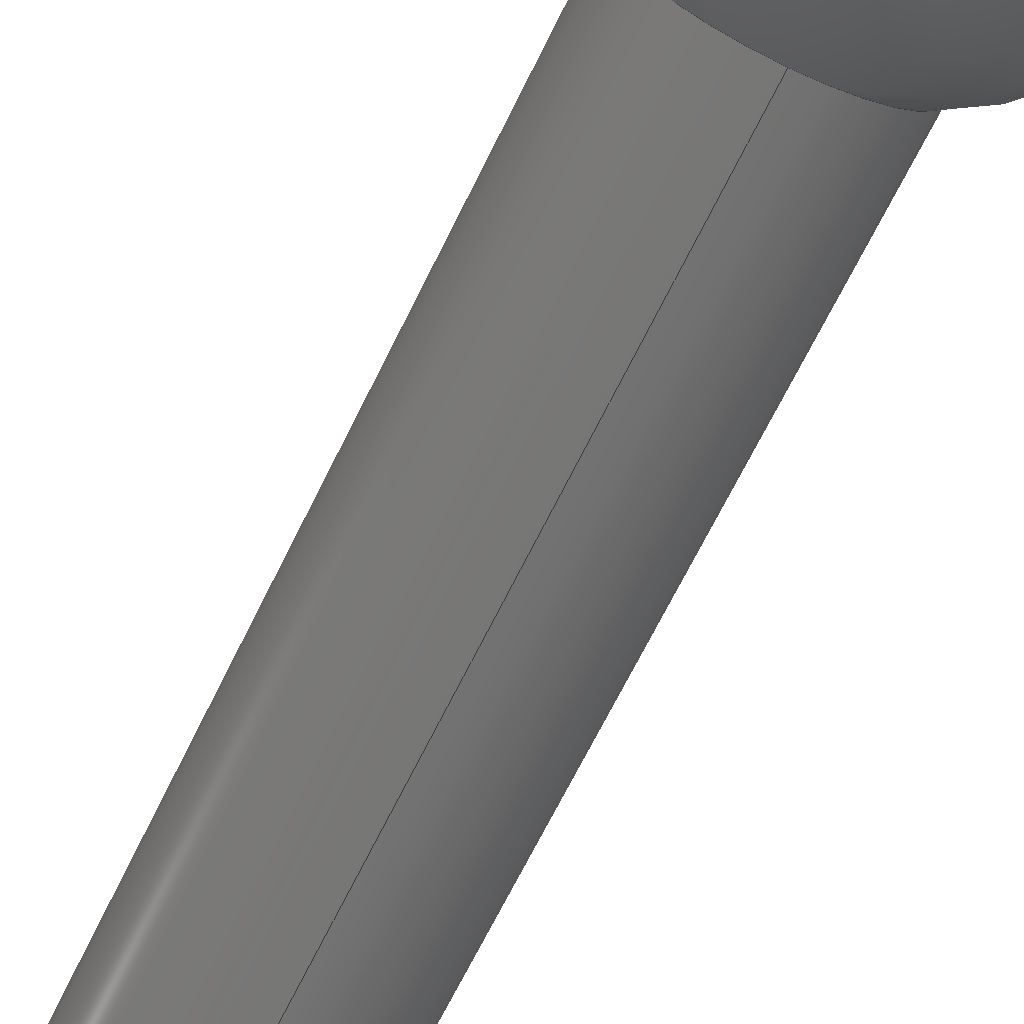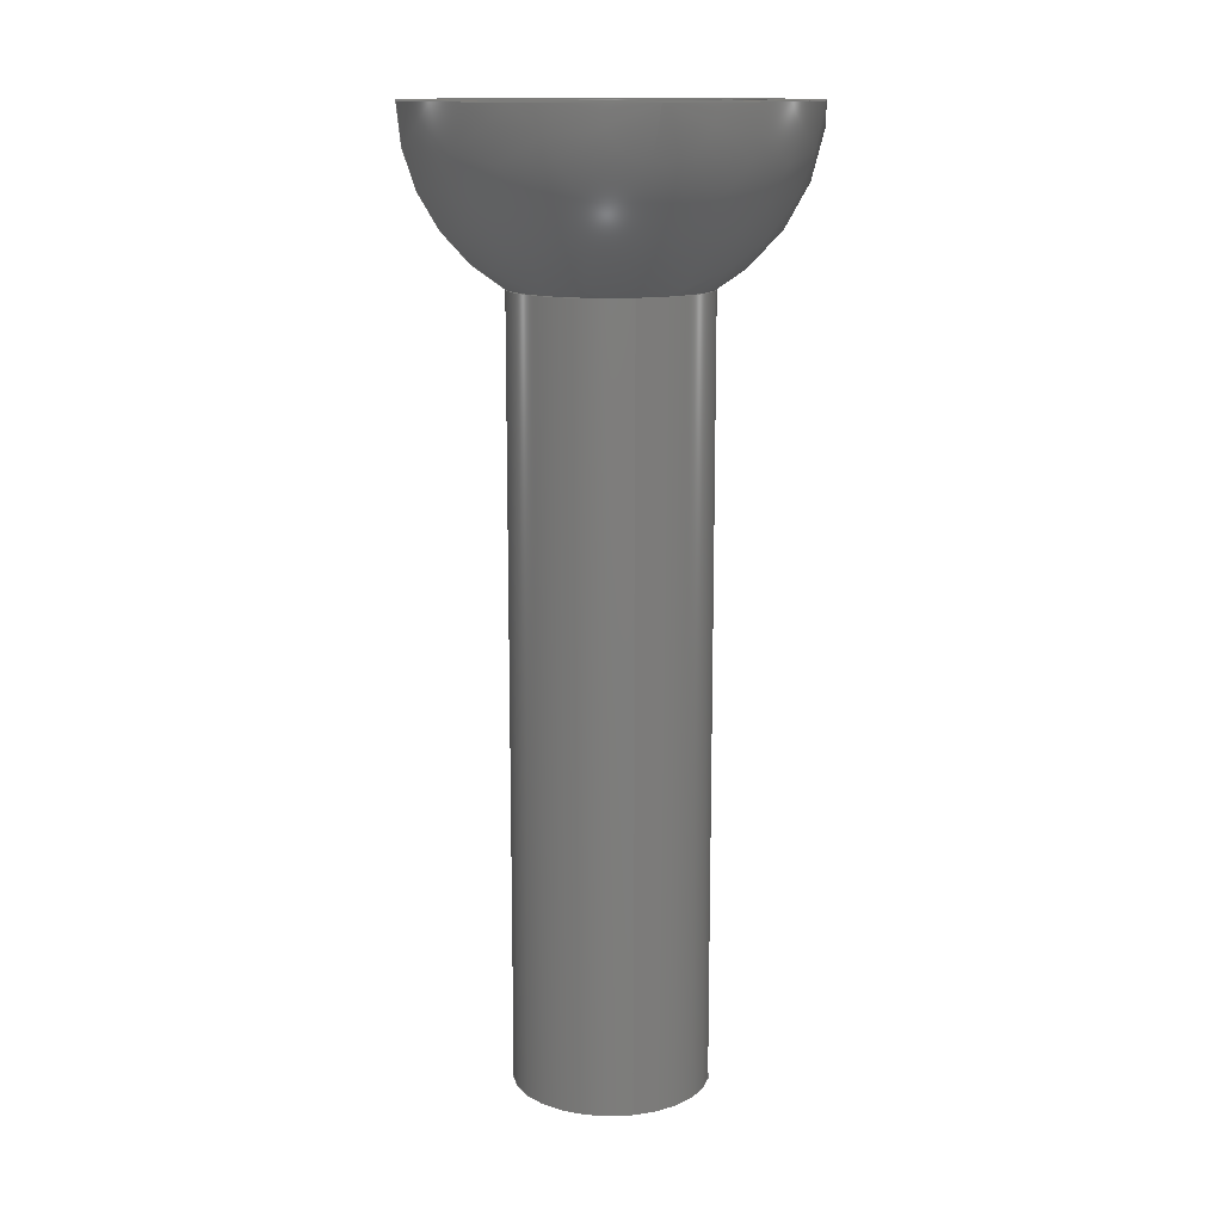
<metadata>
{"format":"step","ext":"step","renderer":"f3d","projection":"perspective","resolution":1024,"background":"white","views":[{"elev":-67.3,"azim":154.0,"up":"+Z"},{"elev":13.4,"azim":-12.5,"up":"+Y"}]}
</metadata>
<code>
ISO-10303-21;
DATA;
#1 = DIRECTION ( 'NONE',  ( 0, 0, -1 ) ) ;
#2 = DIRECTION ( 'NONE',  ( 0, 0, 1 ) ) ;
#3 = DIRECTION ( 'NONE',  ( -0, 1, -0 ) ) ;
#4 = APPROVAL_PERSON_ORGANIZATION ( #299, #82, #105 ) ;
#5 = FACE_OUTER_BOUND ( 'NONE', #185, .T. ) ;
#6 = CC_DESIGN_DATE_AND_TIME_ASSIGNMENT ( #252, #224, ( #145 ) ) ;
#7 = APPROVAL_ROLE ( '' ) ;
#8 = ORIENTED_EDGE ( 'NONE', *, *, #137, .F. ) ;
#9 = DIMENSIONAL_EXPONENTS ( 1, 0, 0, 0, 0, 0, 0 ) ;
#10 = EDGE_CURVE ( 'NONE', #39, #142, #23, .T. ) ;
#11 = AXIS2_PLACEMENT_3D ( 'NONE', #200, #207, #55 ) ;
#12 = APPLICATION_PROTOCOL_DEFINITION ( 'international standard', 'config_control_design', 1994, #124 ) ;
#13 = CALENDAR_DATE ( 2025, 25, 2 ) ;
#14 = AXIS2_PLACEMENT_3D ( 'NONE', #223, #261, #305 ) ;
#15 = EDGE_CURVE ( 'NONE', #39, #138, #21, .T. ) ;
#16 = ORIENTED_EDGE ( 'NONE', *, *, #263, .T. ) ;
#17 = DIRECTION ( 'NONE',  ( 0, 0, 1 ) ) ;
#18 = VERTEX_POINT ( 'NONE', #284 ) ;
#19 = ORIENTED_EDGE ( 'NONE', *, *, #109, .F. ) ;
#20 = DIRECTION ( 'NONE',  ( 0, 0, 1 ) ) ;
#21 = CIRCLE ( 'NONE', #101, 0.2 ) ;
#22 = DIRECTION ( 'NONE',  ( 0, -1, 0 ) ) ;
#23 = CIRCLE ( 'NONE', #157, 0.2 ) ;
#24 = CARTESIAN_POINT ( 'NONE',  ( 0.1506, -0.598, 0 ) ) ;
#25 = CC_DESIGN_APPROVAL ( #120, ( #145 ) ) ;
#26 = DIRECTION ( 'NONE',  ( 0, -1, 0 ) ) ;
#27 = CARTESIAN_POINT ( 'NONE',  ( 0, -0.598, 0 ) ) ;
#28 = CARTESIAN_POINT ( 'NONE',  ( 1.225e-17, -0.7712, -0.1 ) ) ;
#29 = SECURITY_CLASSIFICATION ( '', '', #164 ) ;
#30 = LENGTH_MEASURE_WITH_UNIT ( LENGTH_MEASURE( 0.0254 ), #183 );
#31 = DIRECTION ( 'NONE',  ( 0, 0, 1 ) ) ;
#32 = ADVANCED_FACE ( 'NONE', ( #166 ), #37, .F. ) ;
#33 = CC_DESIGN_SECURITY_CLASSIFICATION ( #29, ( #242 ) ) ;
#34 = DIRECTION ( 'NONE',  ( 0, 0, -1 ) ) ;
#35 = DESIGN_CONTEXT ( 'detailed design', #124, 'design' ) ;
#36 = AXIS2_PLACEMENT_3D ( 'NONE', #127, #249, #130 ) ;
#37 = SPHERICAL_SURFACE ( 'NONE', #126, 0.1506 ) ;
#38 = EDGE_LOOP ( 'NONE', ( #115, #98, #54, #168, #111 ) ) ;
#39 = VERTEX_POINT ( 'NONE', #239 ) ;
#40 =( GEOMETRIC_REPRESENTATION_CONTEXT ( 3 ) GLOBAL_UNCERTAINTY_ASSIGNED_CONTEXT ( ( #116 ) ) GLOBAL_UNIT_ASSIGNED_CONTEXT ( ( #100, #271, #76 ) ) REPRESENTATION_CONTEXT ( 'NONE', 'WORKASPACE' ) );
#41 = DIRECTION ( 'NONE',  ( 0, 0, -1 ) ) ;
#42 = ORIENTED_EDGE ( 'NONE', *, *, #278, .F. ) ;
#43 = CC_DESIGN_PERSON_AND_ORGANIZATION_ASSIGNMENT ( #153, #88, ( #242 ) ) ;
#44 = DIRECTION ( 'NONE',  ( 0, 0, 1 ) ) ;
#45 = CC_DESIGN_APPROVAL ( #82, ( #29 ) ) ;
#46 = FACE_BOUND ( 'NONE', #215, .T. ) ;
#47 = DIRECTION ( 'NONE',  ( -1, 0, 0 ) ) ;
#48 = ADVANCED_FACE ( 'NONE', ( #234 ), #66, .F. ) ;
#49 = DIRECTION ( 'NONE',  ( -1, 0, 0 ) ) ;
#50 = ORGANIZATION ( 'UNSPECIFIED', 'UNSPECIFIED', '' ) ;
#51 = DATE_AND_TIME ( #102, #289 ) ;
#52 = DIRECTION ( 'NONE',  ( -0, -1, -0 ) ) ;
#53 = EDGE_CURVE ( 'NONE', #139, #213, #253, .T. ) ;
#54 = ORIENTED_EDGE ( 'NONE', *, *, #67, .T. ) ;
#55 = DIRECTION ( 'NONE',  ( 1, 0, 0 ) ) ;
#56 = CIRCLE ( 'NONE', #254, 0.1 ) ;
#57 = COORDINATED_UNIVERSAL_TIME_OFFSET ( 6, 0, .BEHIND. ) ;
#58 = EDGE_LOOP ( 'NONE', ( #182, #212, #260 ) ) ;
#59 = ADVANCED_FACE ( 'NONE', ( #84 ), #187, .T. ) ;
#60 = ORIENTED_EDGE ( 'NONE', *, *, #15, .T. ) ;
#61 = CC_DESIGN_PERSON_AND_ORGANIZATION_ASSIGNMENT ( #206, #181, ( #145 ) ) ;
#62 = CARTESIAN_POINT ( 'NONE',  ( 0, -0.598, 0 ) ) ;
#63 = ORIENTED_EDGE ( 'NONE', *, *, #53, .F. ) ;
#64 = DATE_AND_TIME ( #231, #146 ) ;
#65 = DIRECTION ( 'NONE',  ( -1.225e-16, 0, -1 ) ) ;
#66 = SPHERICAL_SURFACE ( 'NONE', #201, 0.1506 ) ;
#67 = EDGE_CURVE ( 'NONE', #142, #202, #73, .T. ) ;
#68 = DIRECTION ( 'NONE',  ( 0, 0, -1 ) ) ;
#69 = CARTESIAN_POINT ( 'NONE',  ( 0, -1.571, 0.1 ) ) ;
#70 = DIRECTION ( 'NONE',  ( -0, -0, -1 ) ) ;
#71 = CARTESIAN_POINT ( 'NONE',  ( -0.2, -0.598, 0 ) ) ;
#72 = APPROVAL_STATUS ( 'not_yet_approved' ) ;
#73 = CIRCLE ( 'NONE', #188, 0.2 ) ;
#74 = EDGE_LOOP ( 'NONE', ( #86, #258, #16, #304, #77 ) ) ;
#75 = EDGE_CURVE ( 'NONE', #106, #281, #136, .T. ) ;
#76 =( NAMED_UNIT ( * ) SI_UNIT ( $, .STERADIAN. ) SOLID_ANGLE_UNIT ( ) );
#77 = ORIENTED_EDGE ( 'NONE', *, *, #129, .T. ) ;
#78 = MECHANICAL_CONTEXT ( 'NONE', #131, 'mechanical' ) ;
#79 = ADVANCED_FACE ( 'NONE', ( #143 ), #174, .T. ) ;
#80 = AXIS2_PLACEMENT_3D ( 'NONE', #241, #144, #49 ) ;
#81 = ORIENTED_EDGE ( 'NONE', *, *, #220, .T. ) ;
#82 = APPROVAL ( #113, 'UNSPECIFIED' ) ;
#83 = DATE_TIME_ROLE ( 'classification_date' ) ;
#84 = FACE_OUTER_BOUND ( 'NONE', #280, .T. ) ;
#85 = AXIS2_PLACEMENT_3D ( 'NONE', #147, #123, #173 ) ;
#86 = ORIENTED_EDGE ( 'NONE', *, *, #303, .F. ) ;
#87 = ORIENTED_EDGE ( 'NONE', *, *, #278, .T. ) ;
#88 = PERSON_AND_ORGANIZATION_ROLE ( 'creator' ) ;
#89 = CARTESIAN_POINT ( 'NONE',  ( 0, -1.571, 0 ) ) ;
#90 = CIRCLE ( 'NONE', #167, 0.1 ) ;
#91 = PLANE ( 'NONE',  #176 ) ;
#92 = LINE ( 'NONE', #69, #197 ) ;
#93 = DIRECTION ( 'NONE',  ( 0, 0, 1 ) ) ;
#94 = AXIS2_PLACEMENT_3D ( 'NONE', #221, #243, #1 ) ;
#95 = CARTESIAN_POINT ( 'NONE',  ( 0, -0.598, 0 ) ) ;
#96 = CARTESIAN_POINT ( 'NONE',  ( 0, -0.7712, 0 ) ) ;
#97 = AXIS2_PLACEMENT_3D ( 'NONE', #265, #3, #93 ) ;
#98 = ORIENTED_EDGE ( 'NONE', *, *, #10, .T. ) ;
#99 = PERSON ( 'UNSPECIFIED', 'UNSPECIFIED', 'UNSPECIFIED', ('UNSPECIFIED'), ('UNSPECIFIED'), ('UNSPECIFIED') ) ;
#100 =( CONVERSION_BASED_UNIT ( 'INCH', #30 ) LENGTH_UNIT ( ) NAMED_UNIT ( #9 ) );
#101 = AXIS2_PLACEMENT_3D ( 'NONE', #277, #65, #255 ) ;
#102 = CALENDAR_DATE ( 2025, 25, 2 ) ;
#103 = LINE ( 'NONE', #227, #150 ) ;
#104 = CIRCLE ( 'NONE', #238, 0.1 ) ;
#105 = APPROVAL_ROLE ( '' ) ;
#106 = VERTEX_POINT ( 'NONE', #287 ) ;
#107 = DATE_AND_TIME ( #184, #141 ) ;
#108 = CARTESIAN_POINT ( 'NONE',  ( 0, -0.598, 0 ) ) ;
#109 = EDGE_CURVE ( 'NONE', #106, #18, #128, .T. ) ;
#110 = SHAPE_DEFINITION_REPRESENTATION ( #230, #163 ) ;
#111 = ORIENTED_EDGE ( 'NONE', *, *, #220, .F. ) ;
#112 = AXIS2_PLACEMENT_3D ( 'NONE', #95, #70, #290 ) ;
#113 = APPROVAL_STATUS ( 'not_yet_approved' ) ;
#114 = ORIENTED_EDGE ( 'NONE', *, *, #75, .T. ) ;
#115 = ORIENTED_EDGE ( 'NONE', *, *, #15, .F. ) ;
#116 = UNCERTAINTY_MEASURE_WITH_UNIT (LENGTH_MEASURE( 1e-05 ), #100, 'distance_accuracy_value', 'NONE');
#117 = DIRECTION ( 'NONE',  ( -0, 1, 0 ) ) ;
#118 = AXIS2_PLACEMENT_3D ( 'NONE', #294, #250, #31 ) ;
#119 = DIRECTION ( 'NONE',  ( 0, 1, 0 ) ) ;
#120 = APPROVAL ( #72, 'UNSPECIFIED' ) ;
#121 = AXIS2_PLACEMENT_3D ( 'NONE', #89, #300, #233 ) ;
#122 = DIRECTION ( 'NONE',  ( 0, 0, 1 ) ) ;
#123 = DIRECTION ( 'NONE',  ( -0, -1, -0 ) ) ;
#124 = APPLICATION_CONTEXT ( 'configuration controlled 3d designs of mechanical parts and assemblies' ) ;
#125 = APPLICATION_PROTOCOL_DEFINITION ( 'international standard', 'config_control_design', 1994, #131 ) ;
#126 = AXIS2_PLACEMENT_3D ( 'NONE', #297, #20, #191 ) ;
#127 = CARTESIAN_POINT ( 'NONE',  ( 0, -1.571, 0 ) ) ;
#128 = CIRCLE ( 'NONE', #14, 0.1506 ) ;
#129 = EDGE_CURVE ( 'NONE', #202, #210, #90, .T. ) ;
#130 = DIRECTION ( 'NONE',  ( 0, 0, 1 ) ) ;
#131 = APPLICATION_CONTEXT ( 'configuration controlled 3d designs of mechanical parts and assemblies' ) ;
#132 = PERSON_AND_ORGANIZATION ( #99, #50 ) ;
#133 = ORIENTED_EDGE ( 'NONE', *, *, #208, .T. ) ;
#134 = PERSON_AND_ORGANIZATION ( #99, #50 ) ;
#135 = ORIENTED_EDGE ( 'NONE', *, *, #303, .T. ) ;
#136 = CIRCLE ( 'NONE', #85, 0.1506 ) ;
#137 = EDGE_CURVE ( 'NONE', #213, #139, #203, .T. ) ;
#138 = VERTEX_POINT ( 'NONE', #148 ) ;
#139 = VERTEX_POINT ( 'NONE', #291 ) ;
#140 = EDGE_LOOP ( 'NONE', ( #274, #60, #156, #293, #165 ) ) ;
#141 = LOCAL_TIME ( 13, 36, 36, #235 ) ;
#142 = VERTEX_POINT ( 'NONE', #71 ) ;
#143 = FACE_OUTER_BOUND ( 'NONE', #38, .T. ) ;
#144 = DIRECTION ( 'NONE',  ( -0, -0, -1 ) ) ;
#145 = PRODUCT_DEFINITION ( 'UNKNOWN', '', #242, #35 ) ;
#146 = LOCAL_TIME ( 13, 36, 36, #186 ) ;
#147 = CARTESIAN_POINT ( 'NONE',  ( 0, -0.598, 0 ) ) ;
#148 = CARTESIAN_POINT ( 'NONE',  ( 0.1, -0.7712, -1.837e-17 ) ) ;
#149 = DIRECTION ( 'NONE',  ( -0, 0, 1 ) ) ;
#150 = VECTOR ( 'NONE', #296, 39.37 ) ;
#151 = APPROVAL_DATE_TIME ( #51, #120 ) ;
#152 = APPROVAL_ROLE ( '' ) ;
#153 = PERSON_AND_ORGANIZATION ( #99, #50 ) ;
#154 = CARTESIAN_POINT ( 'NONE',  ( 0.1506, -0.598, 0 ) ) ;
#155 = COORDINATED_UNIVERSAL_TIME_OFFSET ( 6, 0, .BEHIND. ) ;
#156 = ORIENTED_EDGE ( 'NONE', *, *, #208, .F. ) ;
#157 = AXIS2_PLACEMENT_3D ( 'NONE', #108, #282, #41 ) ;
#158 = PERSON_AND_ORGANIZATION_ROLE ( 'design_supplier' ) ;
#159 = APPROVAL ( #229, 'UNSPECIFIED' ) ;
#160 = CLOSED_SHELL ( 'NONE', ( #59, #244, #32, #48, #79, #251, #270, #225 ) ) ;
#161 = VERTEX_POINT ( 'NONE', #246 ) ;
#162 = CARTESIAN_POINT ( 'NONE',  ( 0, -1.571, 0 ) ) ;
#163 = ADVANCED_BREP_SHAPE_REPRESENTATION ( 'Spherical joint bottom -002_Default_sldprt', ( #272, #11 ), #40 ) ;
#164 = SECURITY_CLASSIFICATION_LEVEL ( 'unclassified' ) ;
#165 = ORIENTED_EDGE ( 'NONE', *, *, #67, .F. ) ;
#166 = FACE_OUTER_BOUND ( 'NONE', #58, .T. ) ;
#167 = AXIS2_PLACEMENT_3D ( 'NONE', #96, #22, #2 ) ;
#168 = ORIENTED_EDGE ( 'NONE', *, *, #298, .F. ) ;
#169 = CARTESIAN_POINT ( 'NONE',  ( 0, -0.598, 0 ) ) ;
#170 = EDGE_CURVE ( 'NONE', #281, #18, #264, .T. ) ;
#171 = DIRECTION ( 'NONE',  ( 0, 1, 0 ) ) ;
#172 = APPROVAL_PERSON_ORGANIZATION ( #177, #120, #7 ) ;
#173 = DIRECTION ( 'NONE',  ( 0, 0, -1 ) ) ;
#174 = SPHERICAL_SURFACE ( 'NONE', #112, 0.2 ) ;
#175 = CARTESIAN_POINT ( 'NONE',  ( -0.1, -0.7712, 0 ) ) ;
#176 = AXIS2_PLACEMENT_3D ( 'NONE', #24, #119, #218 ) ;
#177 = PERSON_AND_ORGANIZATION ( #99, #50 ) ;
#178 = CC_DESIGN_PERSON_AND_ORGANIZATION_ASSIGNMENT ( #180, #292, ( #266 ) ) ;
#179 = APPROVAL_DATE_TIME ( #204, #159 ) ;
#180 = PERSON_AND_ORGANIZATION ( #99, #50 ) ;
#181 = PERSON_AND_ORGANIZATION_ROLE ( 'creator' ) ;
#182 = ORIENTED_EDGE ( 'NONE', *, *, #75, .F. ) ;
#183 =( LENGTH_UNIT ( ) NAMED_UNIT ( * ) SI_UNIT ( $, .METRE. ) );
#184 = CALENDAR_DATE ( 2025, 25, 2 ) ;
#185 = EDGE_LOOP ( 'NONE', ( #8, #63 ) ) ;
#186 = COORDINATED_UNIVERSAL_TIME_OFFSET ( 6, 0, .BEHIND. ) ;
#187 = CYLINDRICAL_SURFACE ( 'NONE', #226, 0.1 ) ;
#188 = AXIS2_PLACEMENT_3D ( 'NONE', #169, #149, #199 ) ;
#189 = EDGE_LOOP ( 'NONE', ( #190, #236 ) ) ;
#190 = ORIENTED_EDGE ( 'NONE', *, *, #248, .F. ) ;
#191 = DIRECTION ( 'NONE',  ( 1, 0, 0 ) ) ;
#192 = CIRCLE ( 'NONE', #301, 0.1506 ) ;
#193 = PLANE ( 'NONE',  #269 ) ;
#194 = CC_DESIGN_PERSON_AND_ORGANIZATION_ASSIGNMENT ( #134, #158, ( #242 ) ) ;
#195 = FACE_OUTER_BOUND ( 'NONE', #140, .T. ) ;
#196 = DIRECTION ( 'NONE',  ( 0, -1, 0 ) ) ;
#197 = VECTOR ( 'NONE', #171, 39.37 ) ;
#198 = FACE_OUTER_BOUND ( 'NONE', #189, .T. ) ;
#199 = DIRECTION ( 'NONE',  ( 1, 0, 0 ) ) ;
#200 = CARTESIAN_POINT ( 'NONE',  ( 0, 0, 0 ) ) ;
#201 = AXIS2_PLACEMENT_3D ( 'NONE', #62, #17, #211 ) ;
#202 = VERTEX_POINT ( 'NONE', #175 ) ;
#203 = CIRCLE ( 'NONE', #97, 0.1 ) ;
#204 = DATE_AND_TIME ( #273, #222 ) ;
#205 = ORIENTED_EDGE ( 'NONE', *, *, #170, .T. ) ;
#206 = PERSON_AND_ORGANIZATION ( #99, #50 ) ;
#207 = DIRECTION ( 'NONE',  ( 0, 0, 1 ) ) ;
#208 = EDGE_CURVE ( 'NONE', #210, #138, #104, .T. ) ;
#209 = PERSON_AND_ORGANIZATION ( #99, #50 ) ;
#210 = VERTEX_POINT ( 'NONE', #28 ) ;
#211 = DIRECTION ( 'NONE',  ( 1, 0, 0 ) ) ;
#212 = ORIENTED_EDGE ( 'NONE', *, *, #109, .T. ) ;
#213 = VERTEX_POINT ( 'NONE', #240 ) ;
#214 = APPROVAL_DATE_TIME ( #64, #82 ) ;
#215 = EDGE_LOOP ( 'NONE', ( #87, #114 ) ) ;
#216 = DIRECTION ( 'NONE',  ( 0, 0, 1 ) ) ;
#217 = CIRCLE ( 'NONE', #118, 0.1 ) ;
#218 = DIRECTION ( 'NONE',  ( 0, -0, 1 ) ) ;
#219 = CYLINDRICAL_SURFACE ( 'NONE', #36, 0.1 ) ;
#220 = EDGE_CURVE ( 'NONE', #138, #161, #56, .T. ) ;
#221 = CARTESIAN_POINT ( 'NONE',  ( 0, -0.598, 0 ) ) ;
#222 = LOCAL_TIME ( 13, 36, 36, #247 ) ;
#223 = CARTESIAN_POINT ( 'NONE',  ( 0, -0.598, 0 ) ) ;
#224 = DATE_TIME_ROLE ( 'creation_date' ) ;
#225 = ADVANCED_FACE ( 'NONE', ( #5 ), #193, .F. ) ;
#226 = AXIS2_PLACEMENT_3D ( 'NONE', #162, #257, #122 ) ;
#227 = CARTESIAN_POINT ( 'NONE',  ( 1.225e-17, -1.571, -0.1 ) ) ;
#228 = CARTESIAN_POINT ( 'NONE',  ( 0, -0.598, 0 ) ) ;
#229 = APPROVAL_STATUS ( 'not_yet_approved' ) ;
#230 = PRODUCT_DEFINITION_SHAPE ( 'NONE', 'NONE',  #145 ) ;
#231 = CALENDAR_DATE ( 2025, 25, 2 ) ;
#232 = AXIS2_PLACEMENT_3D ( 'NONE', #27, #68, #47 ) ;
#233 = DIRECTION ( 'NONE',  ( 0, 0, 1 ) ) ;
#234 = FACE_OUTER_BOUND ( 'NONE', #276, .T. ) ;
#235 = COORDINATED_UNIVERSAL_TIME_OFFSET ( 6, 0, .BEHIND. ) ;
#236 = ORIENTED_EDGE ( 'NONE', *, *, #10, .F. ) ;
#237 = ORIENTED_EDGE ( 'NONE', *, *, #263, .F. ) ;
#238 = AXIS2_PLACEMENT_3D ( 'NONE', #268, #196, #44 ) ;
#239 = CARTESIAN_POINT ( 'NONE',  ( 0.2, -0.598, -2.449e-17 ) ) ;
#240 = CARTESIAN_POINT ( 'NONE',  ( 0, -1.571, 0.1 ) ) ;
#241 = CARTESIAN_POINT ( 'NONE',  ( 0, -0.598, 0 ) ) ;
#242 = PRODUCT_DEFINITION_FORMATION_WITH_SPECIFIED_SOURCE ( 'ANY', '', #266, .NOT_KNOWN. ) ;
#243 = DIRECTION ( 'NONE',  ( -0, -1, -0 ) ) ;
#244 = ADVANCED_FACE ( 'NONE', ( #195 ), #285, .T. ) ;
#245 = CARTESIAN_POINT ( 'NONE',  ( 0, -1.571, 0 ) ) ;
#246 = CARTESIAN_POINT ( 'NONE',  ( 0, -0.7712, 0.1 ) ) ;
#247 = COORDINATED_UNIVERSAL_TIME_OFFSET ( 6, 0, .BEHIND. ) ;
#248 = EDGE_CURVE ( 'NONE', #142, #39, #306, .T. ) ;
#249 = DIRECTION ( 'NONE',  ( 0, 1, 0 ) ) ;
#250 = DIRECTION ( 'NONE',  ( 0, -1, 0 ) ) ;
#251 = ADVANCED_FACE ( 'NONE', ( #46, #198 ), #91, .T. ) ;
#252 = DATE_AND_TIME ( #13, #275 ) ;
#253 = CIRCLE ( 'NONE', #121, 0.1 ) ;
#254 = AXIS2_PLACEMENT_3D ( 'NONE', #288, #26, #267 ) ;
#255 = DIRECTION ( 'NONE',  ( -1, 0, 1.225e-16 ) ) ;
#256 = PERSON_AND_ORGANIZATION_ROLE ( 'classification_officer' ) ;
#257 = DIRECTION ( 'NONE',  ( 0, 1, 0 ) ) ;
#258 = ORIENTED_EDGE ( 'NONE', *, *, #53, .T. ) ;
#259 = CC_DESIGN_PERSON_AND_ORGANIZATION_ASSIGNMENT ( #209, #256, ( #29 ) ) ;
#260 = ORIENTED_EDGE ( 'NONE', *, *, #170, .F. ) ;
#261 = DIRECTION ( 'NONE',  ( 1.225e-16, -0, 1 ) ) ;
#262 = FACE_OUTER_BOUND ( 'NONE', #74, .T. ) ;
#263 = EDGE_CURVE ( 'NONE', #213, #161, #92, .T. ) ;
#264 = CIRCLE ( 'NONE', #232, 0.1506 ) ;
#265 = CARTESIAN_POINT ( 'NONE',  ( 0, -1.571, 0 ) ) ;
#266 = PRODUCT ( 'Spherical joint bottom -002_Default_sldprt', 'Spherical joint bottom -002_Default_sldprt', '', ( #78 ) ) ;
#267 = DIRECTION ( 'NONE',  ( 8.882e-16, 0, 1 ) ) ;
#268 = CARTESIAN_POINT ( 'NONE',  ( 0, -0.7712, 0 ) ) ;
#269 = AXIS2_PLACEMENT_3D ( 'NONE', #245, #117, #216 ) ;
#270 = ADVANCED_FACE ( 'NONE', ( #262 ), #219, .T. ) ;
#271 =( NAMED_UNIT ( * ) PLANE_ANGLE_UNIT ( ) SI_UNIT ( $, .RADIAN. ) );
#272 = MANIFOLD_SOLID_BREP ( 'Boss-Extrude1', #160 ) ;
#273 = CALENDAR_DATE ( 2025, 25, 2 ) ;
#274 = ORIENTED_EDGE ( 'NONE', *, *, #248, .T. ) ;
#275 = LOCAL_TIME ( 13, 36, 36, #57 ) ;
#276 = EDGE_LOOP ( 'NONE', ( #19, #42, #205 ) ) ;
#277 = CARTESIAN_POINT ( 'NONE',  ( 0, -0.598, 0 ) ) ;
#278 = EDGE_CURVE ( 'NONE', #281, #106, #192, .T. ) ;
#279 = CC_DESIGN_APPROVAL ( #159, ( #242 ) ) ;
#280 = EDGE_LOOP ( 'NONE', ( #302, #135, #133, #81, #237 ) ) ;
#281 = VERTEX_POINT ( 'NONE', #154 ) ;
#282 = DIRECTION ( 'NONE',  ( -0, -1, -0 ) ) ;
#283 = PRODUCT_RELATED_PRODUCT_CATEGORY ( 'detail', '', ( #266 ) ) ;
#284 = CARTESIAN_POINT ( 'NONE',  ( 9.221e-18, -0.7486, 0 ) ) ;
#285 = SPHERICAL_SURFACE ( 'NONE', #80, 0.2 ) ;
#286 = CC_DESIGN_DATE_AND_TIME_ASSIGNMENT ( #107, #83, ( #29 ) ) ;
#287 = CARTESIAN_POINT ( 'NONE',  ( -0.1506, -0.598, 1.844e-17 ) ) ;
#288 = CARTESIAN_POINT ( 'NONE',  ( 0, -0.7712, 0 ) ) ;
#289 = LOCAL_TIME ( 13, 36, 36, #155 ) ;
#290 = DIRECTION ( 'NONE',  ( -1, 0, 0 ) ) ;
#291 = CARTESIAN_POINT ( 'NONE',  ( 1.225e-17, -1.571, -0.1 ) ) ;
#292 = PERSON_AND_ORGANIZATION_ROLE ( 'design_owner' ) ;
#293 = ORIENTED_EDGE ( 'NONE', *, *, #129, .F. ) ;
#294 = CARTESIAN_POINT ( 'NONE',  ( 0, -0.7712, 0 ) ) ;
#295 = APPROVAL_PERSON_ORGANIZATION ( #132, #159, #152 ) ;
#296 = DIRECTION ( 'NONE',  ( 0, 1, 0 ) ) ;
#297 = CARTESIAN_POINT ( 'NONE',  ( 0, -0.598, 0 ) ) ;
#298 = EDGE_CURVE ( 'NONE', #161, #202, #217, .T. ) ;
#299 = PERSON_AND_ORGANIZATION ( #99, #50 ) ;
#300 = DIRECTION ( 'NONE',  ( -0, 1, -0 ) ) ;
#301 = AXIS2_PLACEMENT_3D ( 'NONE', #228, #52, #34 ) ;
#302 = ORIENTED_EDGE ( 'NONE', *, *, #137, .T. ) ;
#303 = EDGE_CURVE ( 'NONE', #139, #210, #103, .T. ) ;
#304 = ORIENTED_EDGE ( 'NONE', *, *, #298, .T. ) ;
#305 = DIRECTION ( 'NONE',  ( 1, 0, -1.225e-16 ) ) ;
#306 = CIRCLE ( 'NONE', #94, 0.2 ) ;
ENDSEC;
END-ISO-10303-21;

</code>
